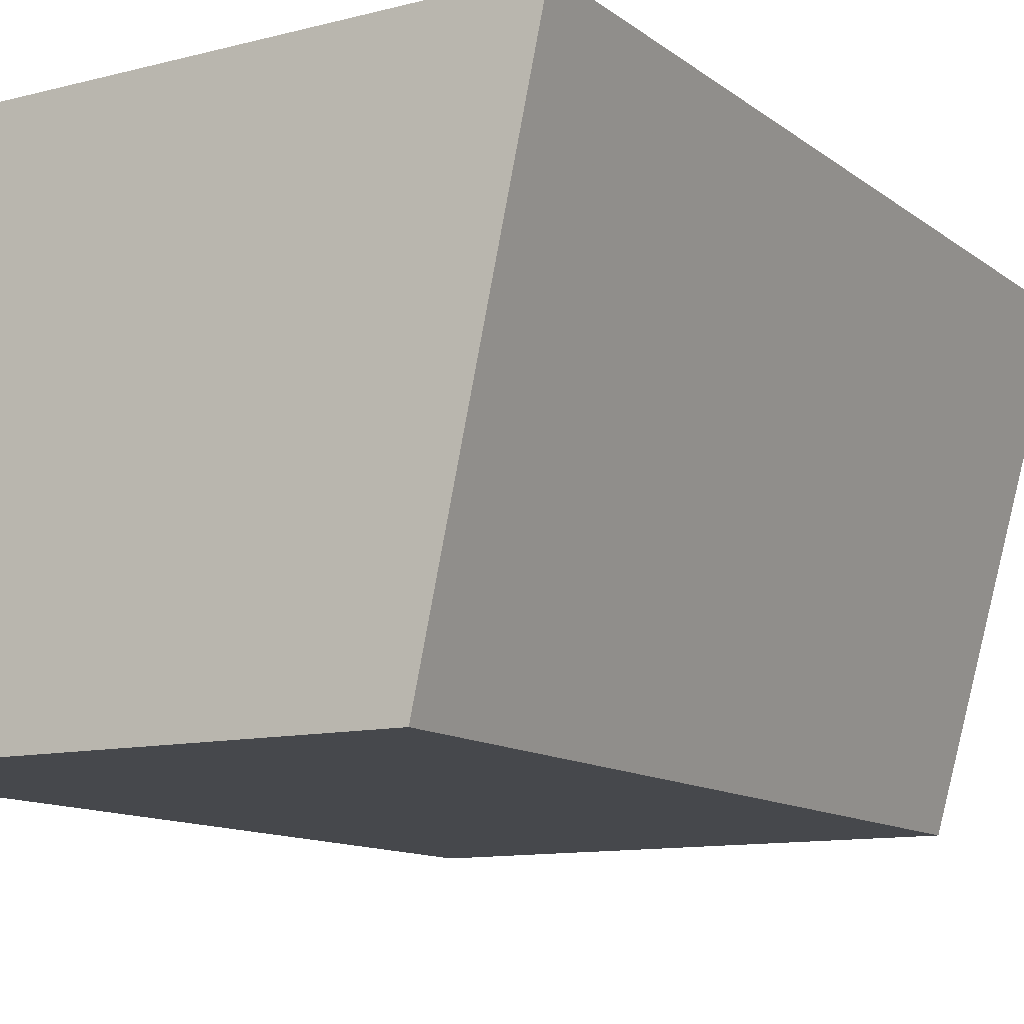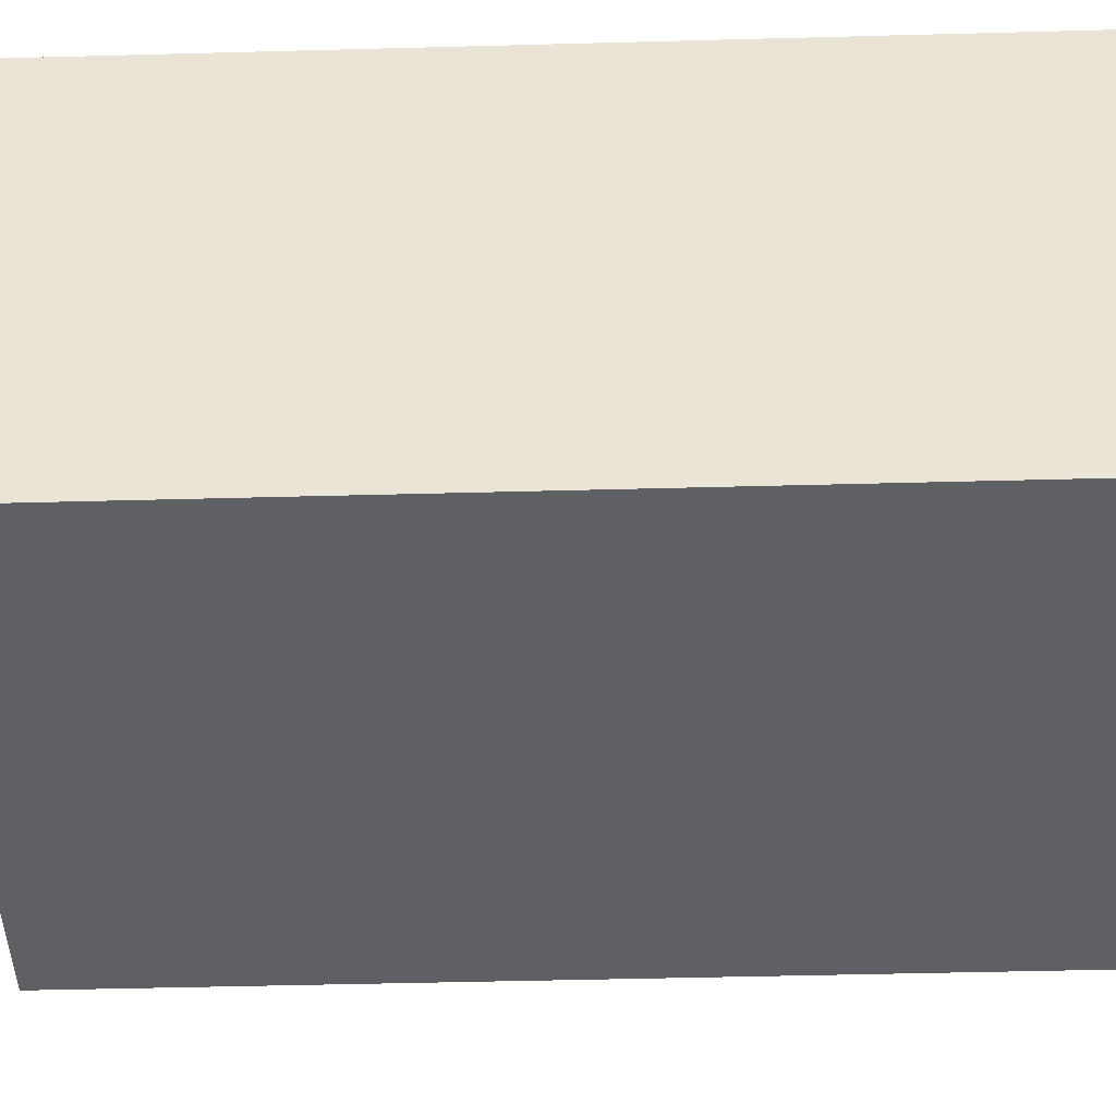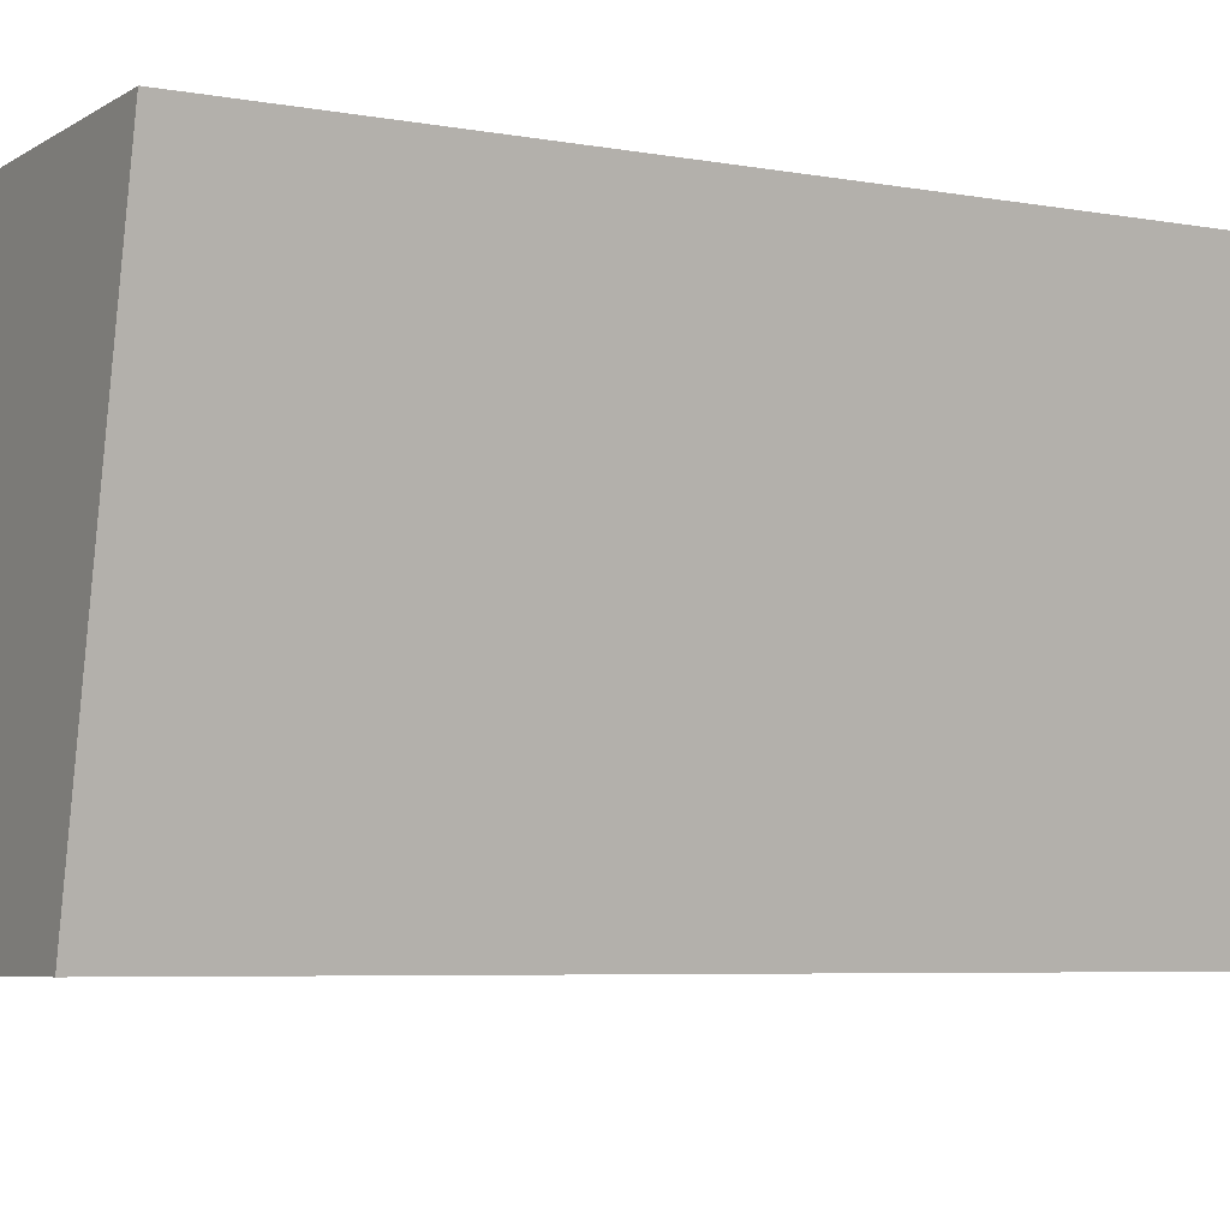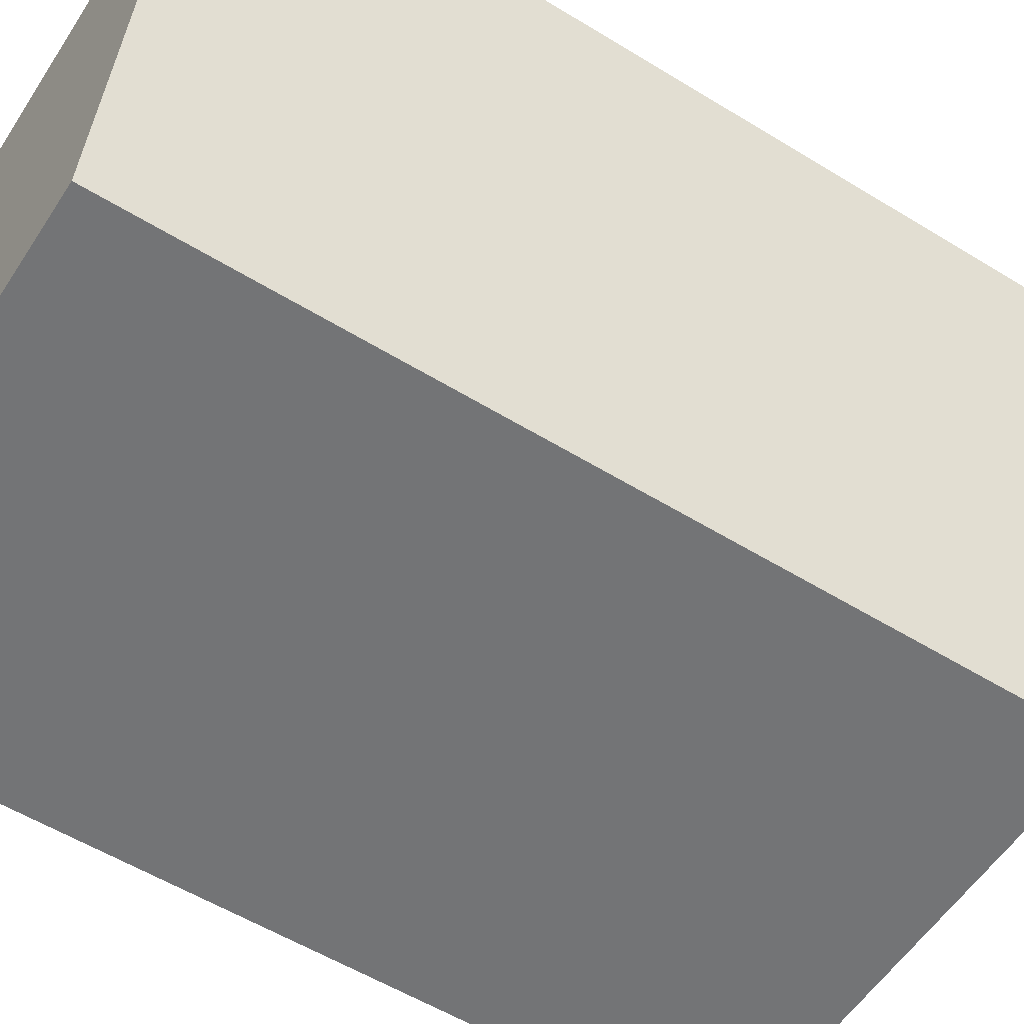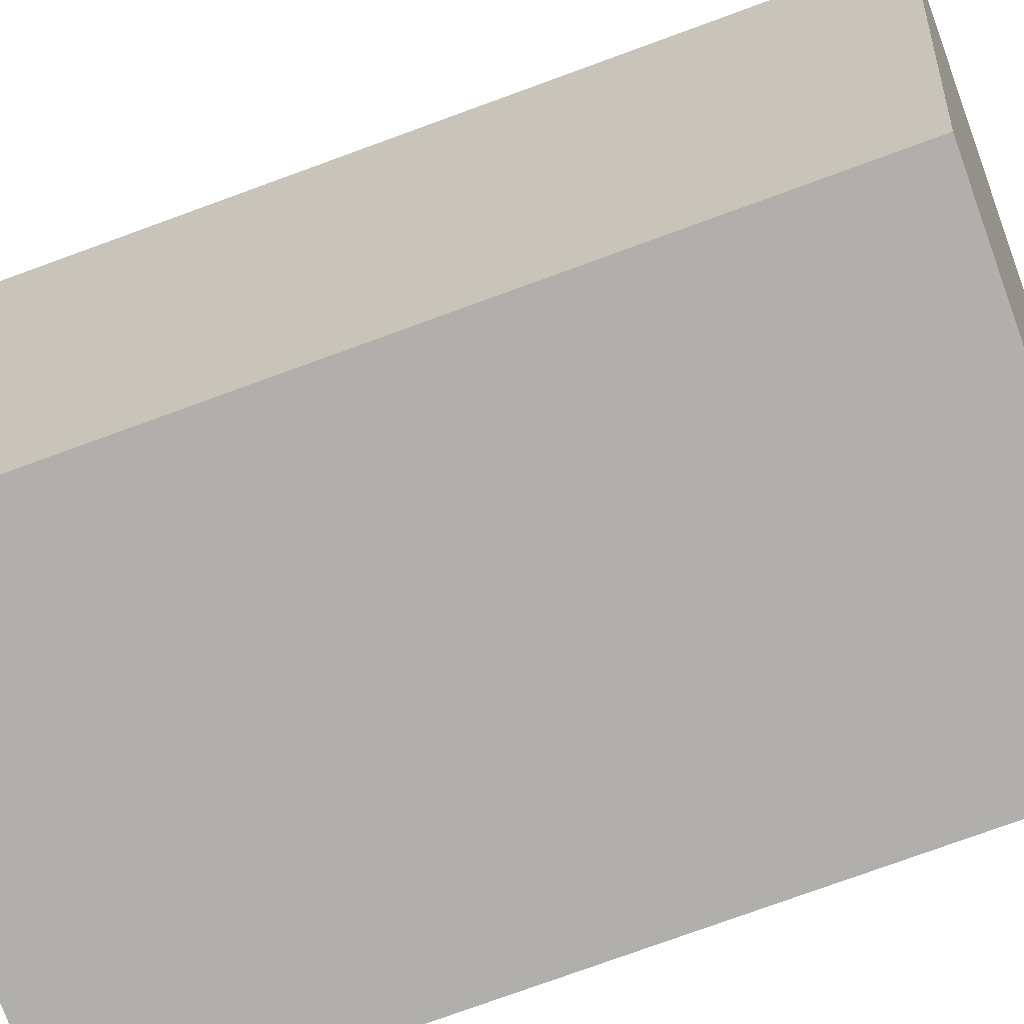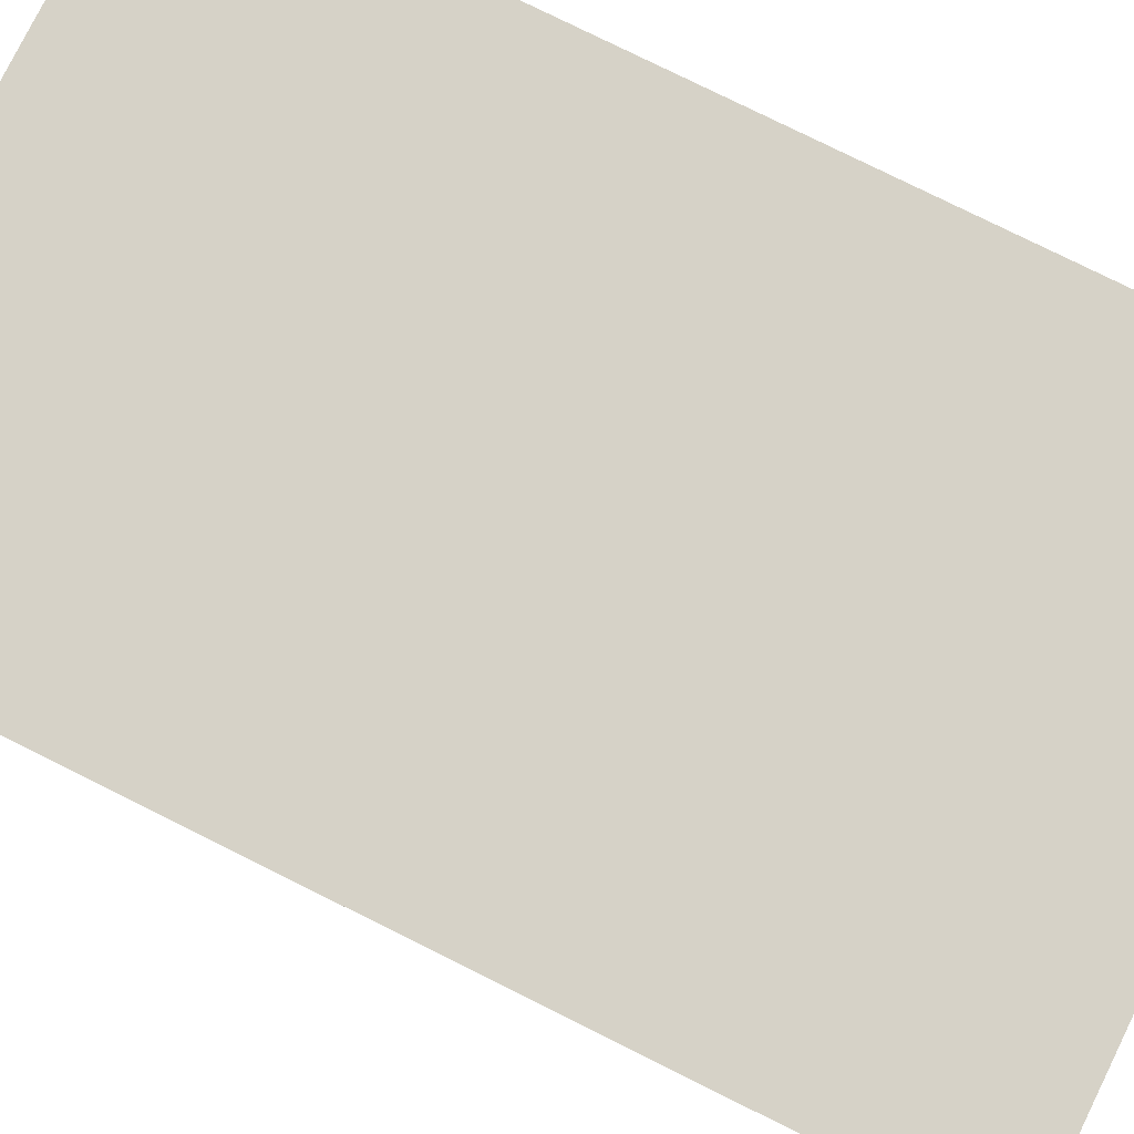
<metadata>
{"format":"obj","ext":"obj","renderer":"f3d","projection":"perspective","resolution":1024,"background":"white","views":[{"elev":-11.4,"azim":30.0,"up":"+Y"},{"elev":-44.7,"azim":-88.2,"up":"+Y"},{"elev":-5.4,"azim":59.7,"up":"+Y"},{"elev":-56.2,"azim":57.3,"up":"+Y"},{"elev":-78.2,"azim":109.9,"up":"+Y"},{"elev":79.8,"azim":116.3,"up":"+Y"}]}
</metadata>
<code>
v 0.03906 0.01134 0.007238
v 0.0376 0.0045 0.007238
v 0.03906 0.01134 -0.0063
v 0.03045 0.01117 -0.0063
v 0.03045 0.01117 0.007238
v 0.0376 0.0045 -0.0053
v 0.03045 0.0045 0.007238
v 0.03045 0.0045 -0.0053
f 1 2 3
f 5 1 3
f 5 3 4
f 6 3 2
f 6 4 3
f 7 2 1
f 7 1 5
f 7 6 2
f 8 4 6
f 8 6 7
f 8 7 5
f 8 5 4

</code>
